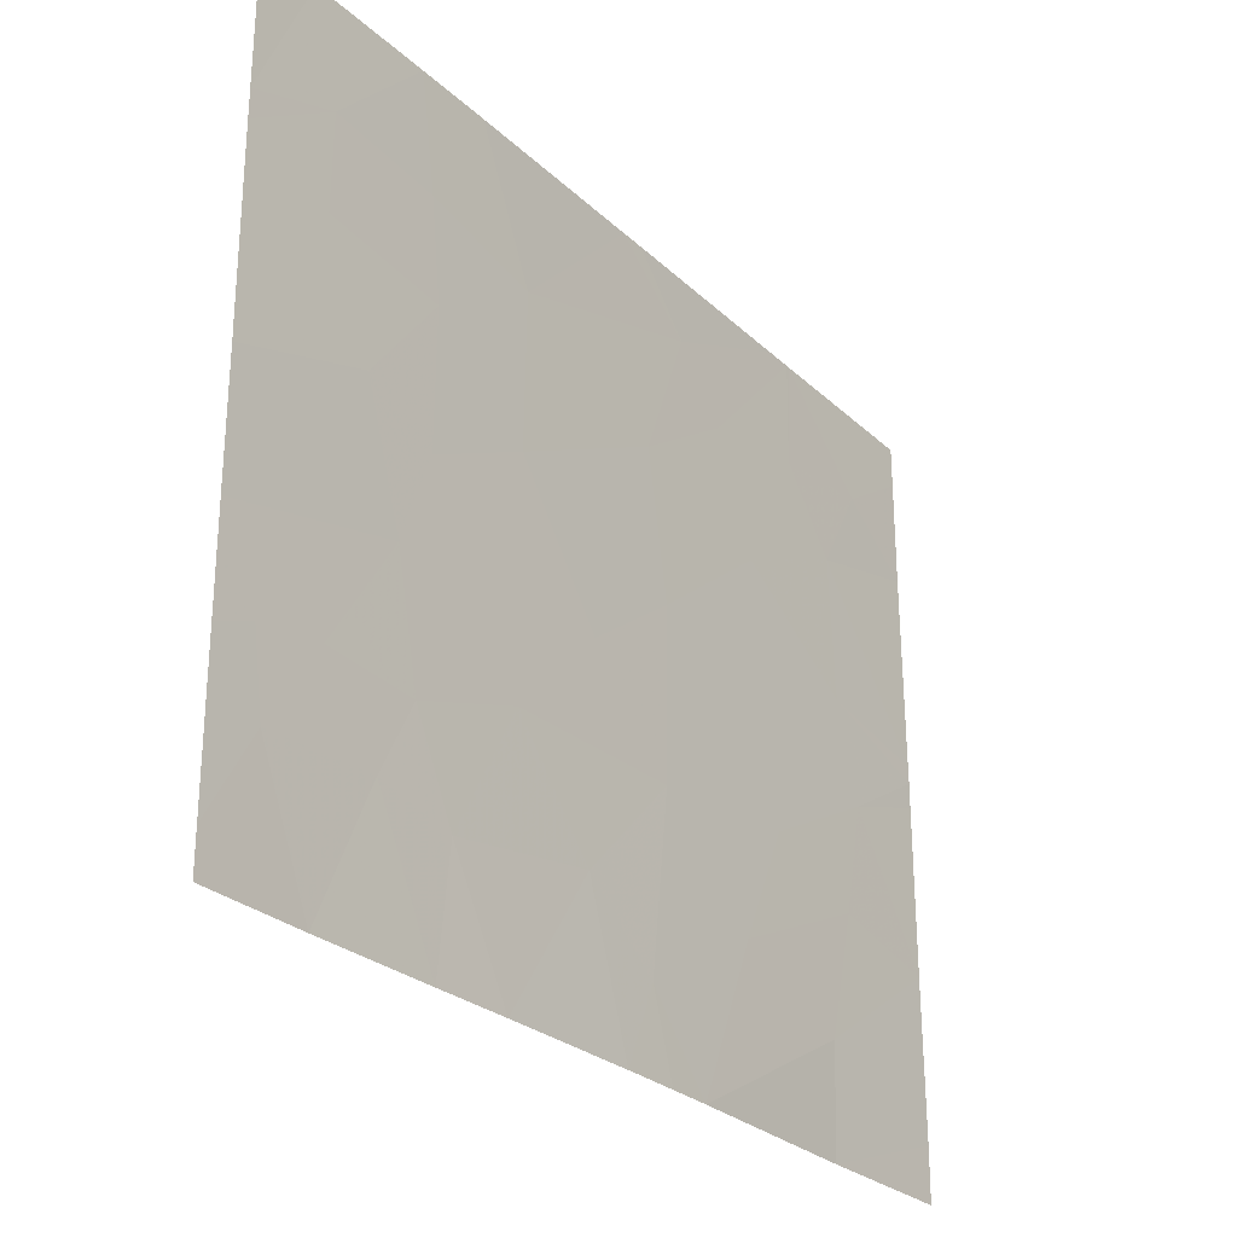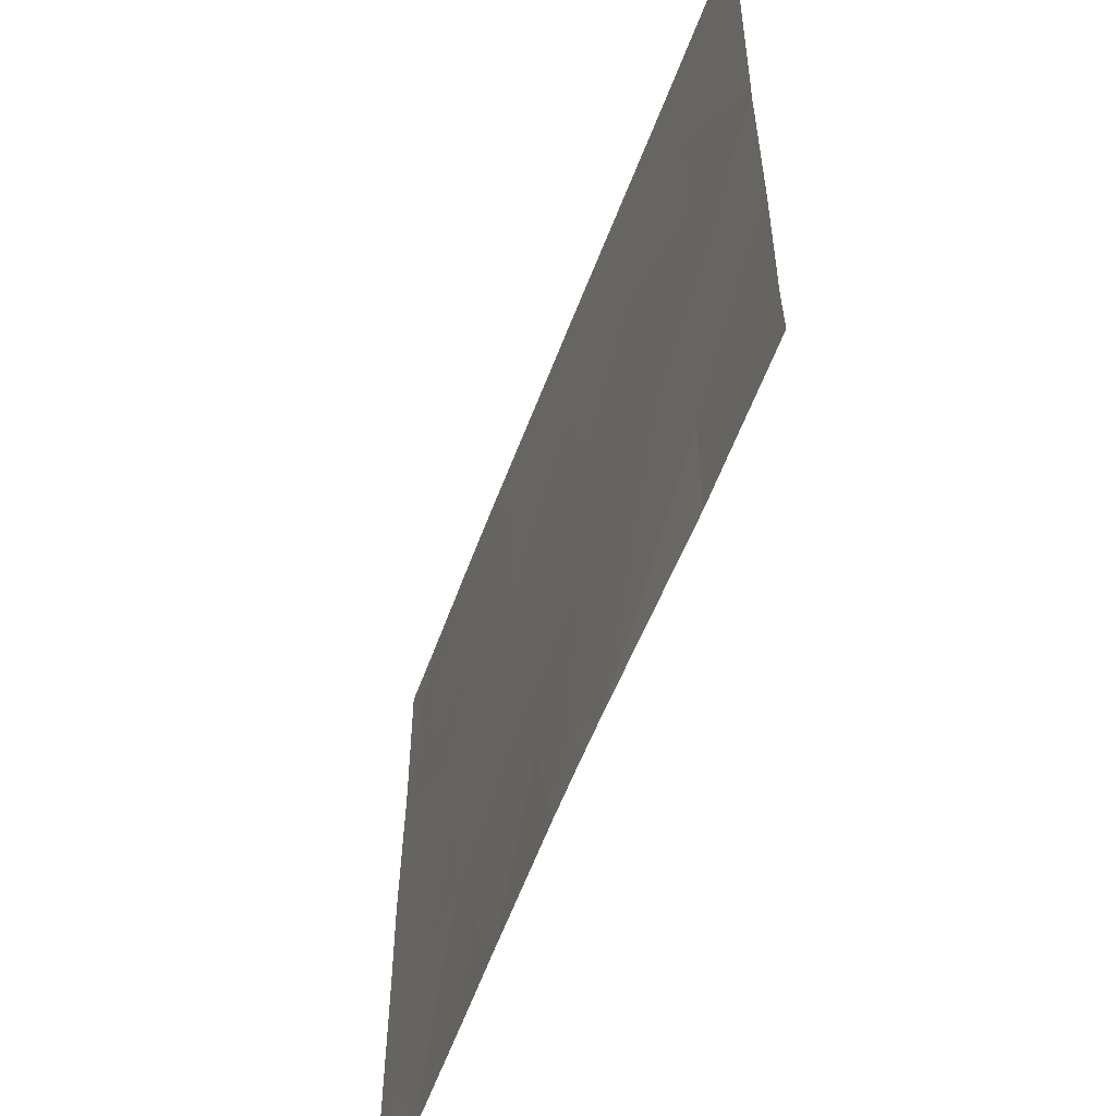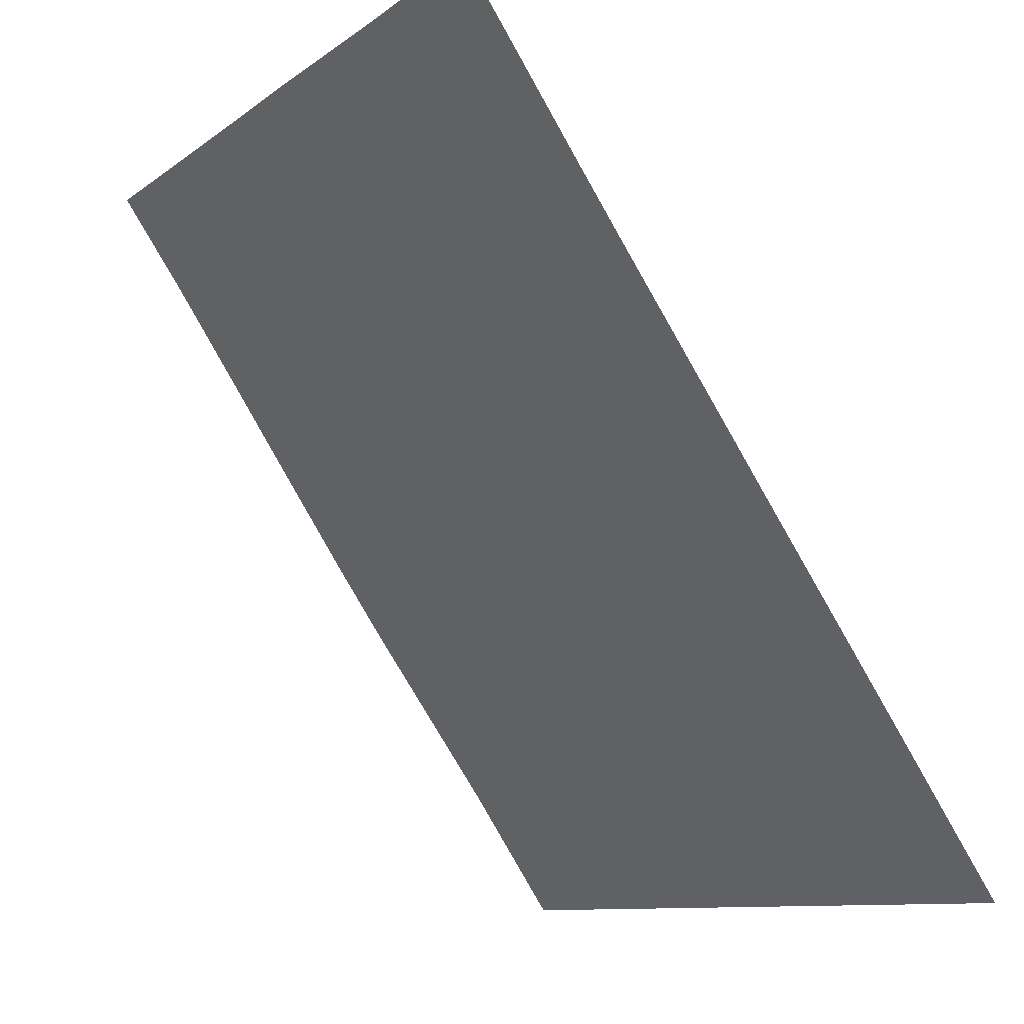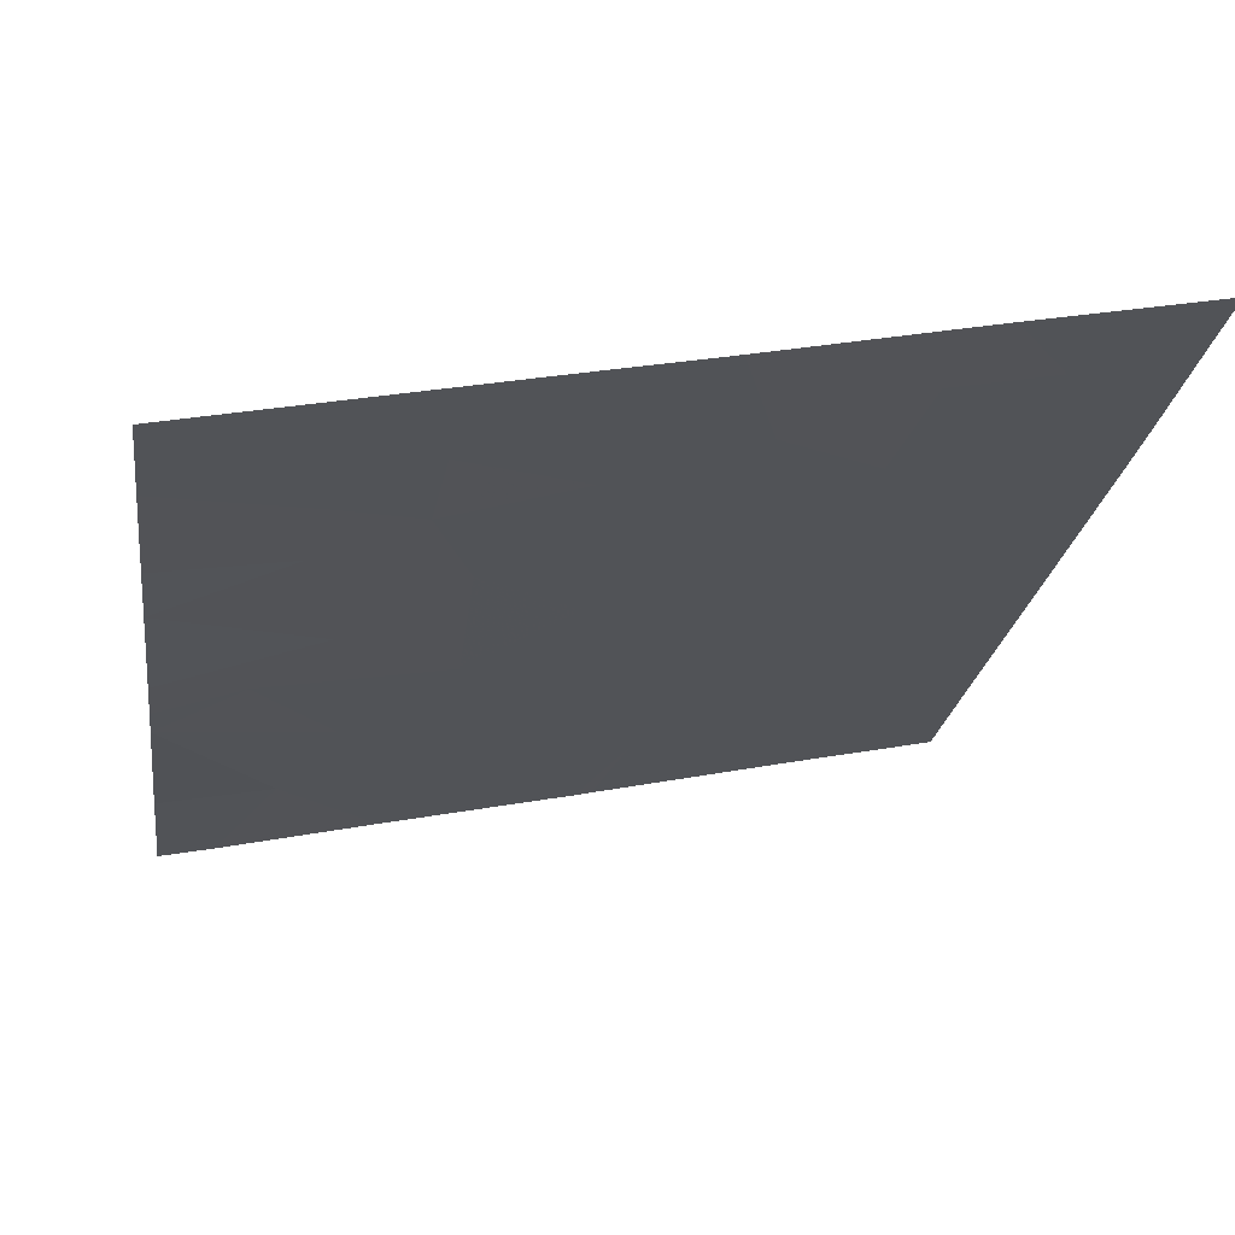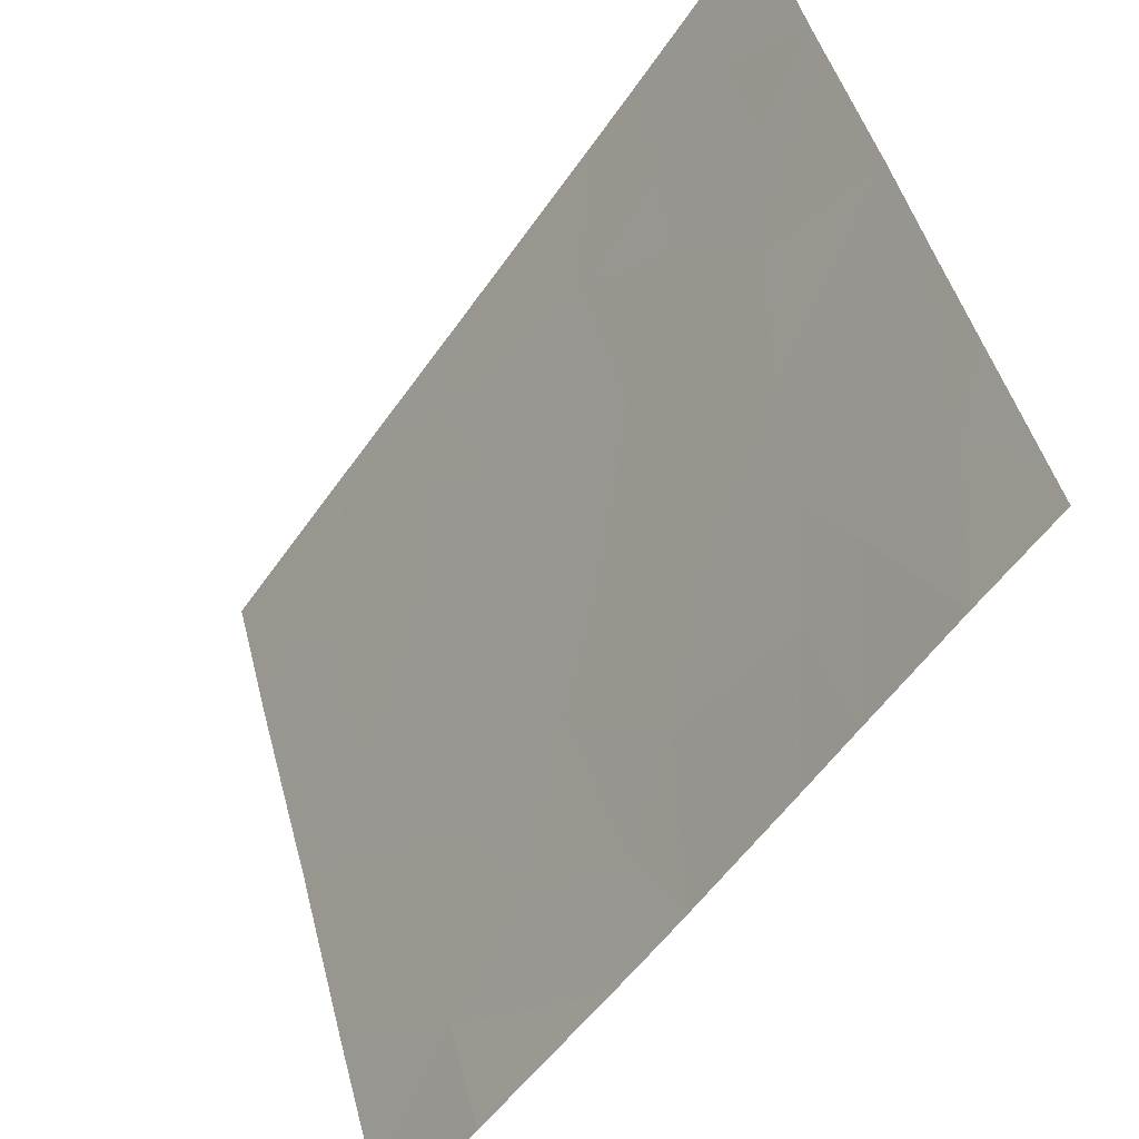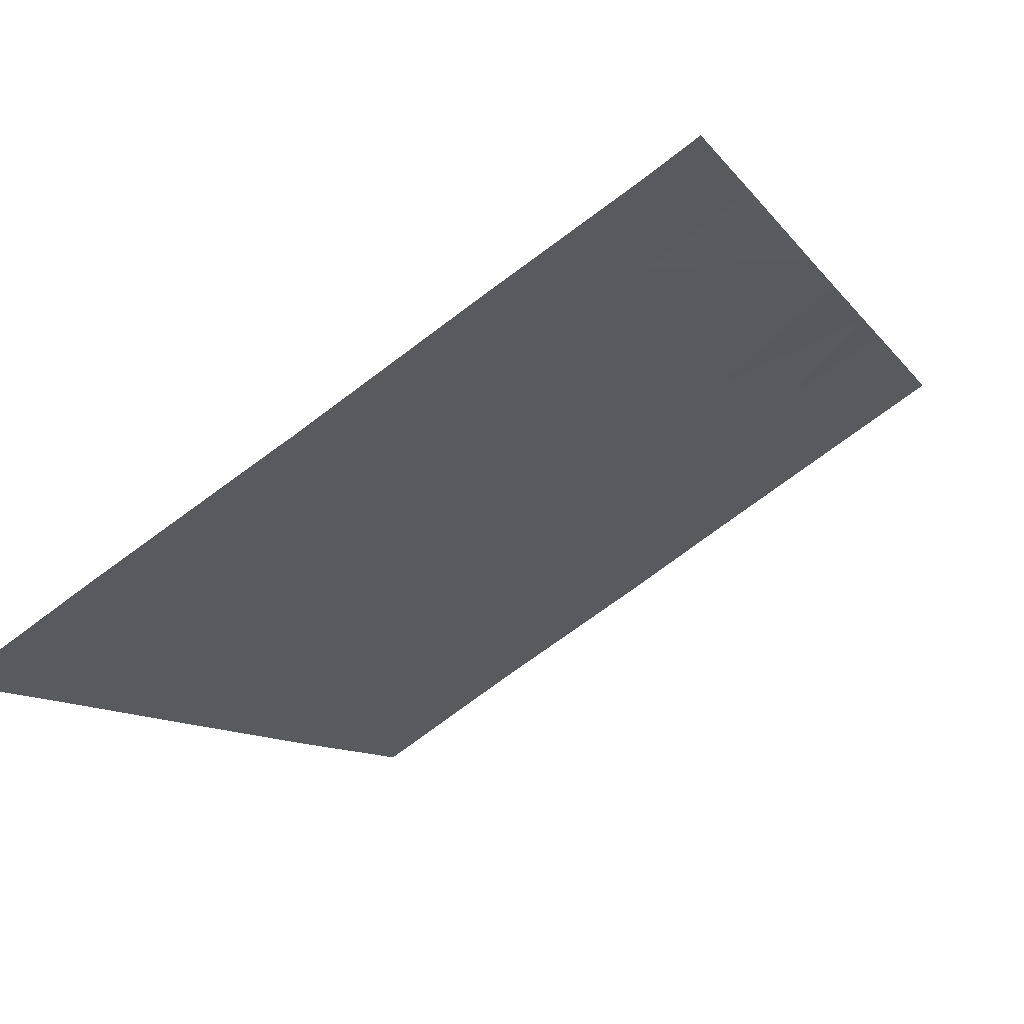
<metadata>
{"format":"obj","ext":"obj","renderer":"f3d","projection":"perspective","resolution":1024,"background":"white","views":[{"elev":-27.1,"azim":-109.6,"up":"+Z"},{"elev":-57.0,"azim":14.6,"up":"+Z"},{"elev":-10.1,"azim":-29.9,"up":"+Y"},{"elev":33.9,"azim":-103.3,"up":"+Y"},{"elev":46.0,"azim":166.1,"up":"+Y"},{"elev":-70.9,"azim":127.3,"up":"+Y"}]}
</metadata>
<code>
v 30.73 23 -18.54
v 30.74 23 -19.08
v 30.87 22.8 -18.54
v 30.94 22.7 -18.94
v 31.47 21.92 -19.68
v 31.69 21.61 -20.17
v 31.36 22.08 -20.17
v 31.47 21.93 -20.56
v 32.33 20.71 -18.54
v 32.39 20.62 -18.54
v 31.99 21.19 -18.8
v 32.12 21.01 -19.05
v 32.22 20.85 -19.49
v 32.38 20.63 -18.96
v 30.73 23 -20.81
v 30.73 23 -20.43
v 30.82 22.87 -20.75
v 32.53 20.4 -19.82
v 32.81 20 -19.97
v 32.59 20.31 -20.19
v 31.92 21.28 -19.89
v 31.91 21.29 -20.54
v 30.73 23 -21.54
v 30.73 23 -21.39
v 30.98 22.64 -21.54
v 30.85 22.83 -21.04
v 31.23 22.28 -19.37
v 31.48 21.91 -19.08
v 31.77 21.47 -21.54
v 31.9 21.28 -21.54
v 31.85 21.36 -21.23
v 31.16 22.38 -18.54
v 32.01 21.13 -21.54
v 32.46 20.49 -21.12
v 32.17 20.92 -20.92
v 30.94 22.7 -19.31
v 31.2 22.32 -18.98
v 32.82 20 -19.13
v 32.64 20.26 -18.91
v 32.52 20.43 -19.26
v 31.15 22.4 -20.25
v 30.98 22.64 -20.7
v 31.2 22.31 -20.72
v 32.4 20.61 -18.54
v 32.24 20.82 -20.08
v 30.73 23 -19.95
v 32.81 20 -19.9
v 31.22 22.29 -19.9
v 31.45 21.95 -21.54
v 31.27 22.21 -21.54
v 31.3 22.17 -21.08
v 30.74 23 -19.31
v 31.05 22.53 -19.76
v 32.81 20 -20.07
v 32.81 20 -20.72
v 32.54 20.39 -20.63
v 31.79 21.48 -18.54
v 31.85 21.39 -18.54
v 31.87 21.36 -19.33
v 32.43 20.56 -18.54
v 32.82 20 -18.71
v 31.12 22.44 -21.01
v 32.8 20 -21.54
v 32.8 20 -21.33
v 32.46 20.5 -21.54
v 31.67 21.63 -20.97
v 32.29 20.74 -20.47
v 32.83 20 -18.54
v 30.74 23 -19.19
v 31.34 22.12 -18.54
f 3 1 2
f 2 4 3
f 7 6 5
f 7 8 6
f 12 10 9
f 9 11 12
f 14 10 12
f 12 13 14
f 17 16 15
f 20 19 18
f 22 21 6
f 25 24 23
f 25 26 24
f 5 28 27
f 31 29 30
f 3 4 32
f 35 33 34
f 37 4 36
f 36 27 37
f 40 38 39
f 43 41 42
f 14 44 10
f 45 13 21
f 21 22 45
f 41 46 16
f 16 42 41
f 18 19 47
f 7 5 48
f 48 41 7
f 51 50 49
f 53 52 46
f 53 36 52
f 42 17 26
f 41 53 46
f 8 22 6
f 20 55 54
f 20 56 55
f 11 58 57
f 28 5 59
f 51 8 43
f 40 47 38
f 40 18 47
f 39 60 44
f 39 61 60
f 62 25 50
f 50 51 62
f 65 63 64
f 64 34 65
f 42 16 17
f 51 49 66
f 66 8 51
f 31 30 33
f 35 34 56
f 56 67 35
f 62 26 25
f 62 42 26
f 66 49 29
f 29 31 66
f 59 12 11
f 35 67 22
f 41 48 53
f 8 7 41
f 42 62 43
f 27 36 53
f 67 56 20
f 18 40 13
f 20 54 19
f 33 65 34
f 61 39 38
f 34 64 55
f 68 60 61
f 36 69 52
f 28 11 57
f 28 59 11
f 43 62 51
f 37 32 4
f 5 6 21
f 21 59 5
f 27 53 48
f 48 5 27
f 14 39 44
f 14 40 39
f 40 14 13
f 8 66 22
f 59 13 12
f 28 57 70
f 56 34 55
f 36 4 69
f 59 21 13
f 37 70 32
f 37 28 70
f 45 20 18
f 45 67 20
f 45 18 13
f 43 8 41
f 28 37 27
f 35 31 33
f 35 22 31
f 17 15 26
f 22 66 31
f 22 67 45
f 11 9 58
f 69 4 2
f 15 24 26

</code>
